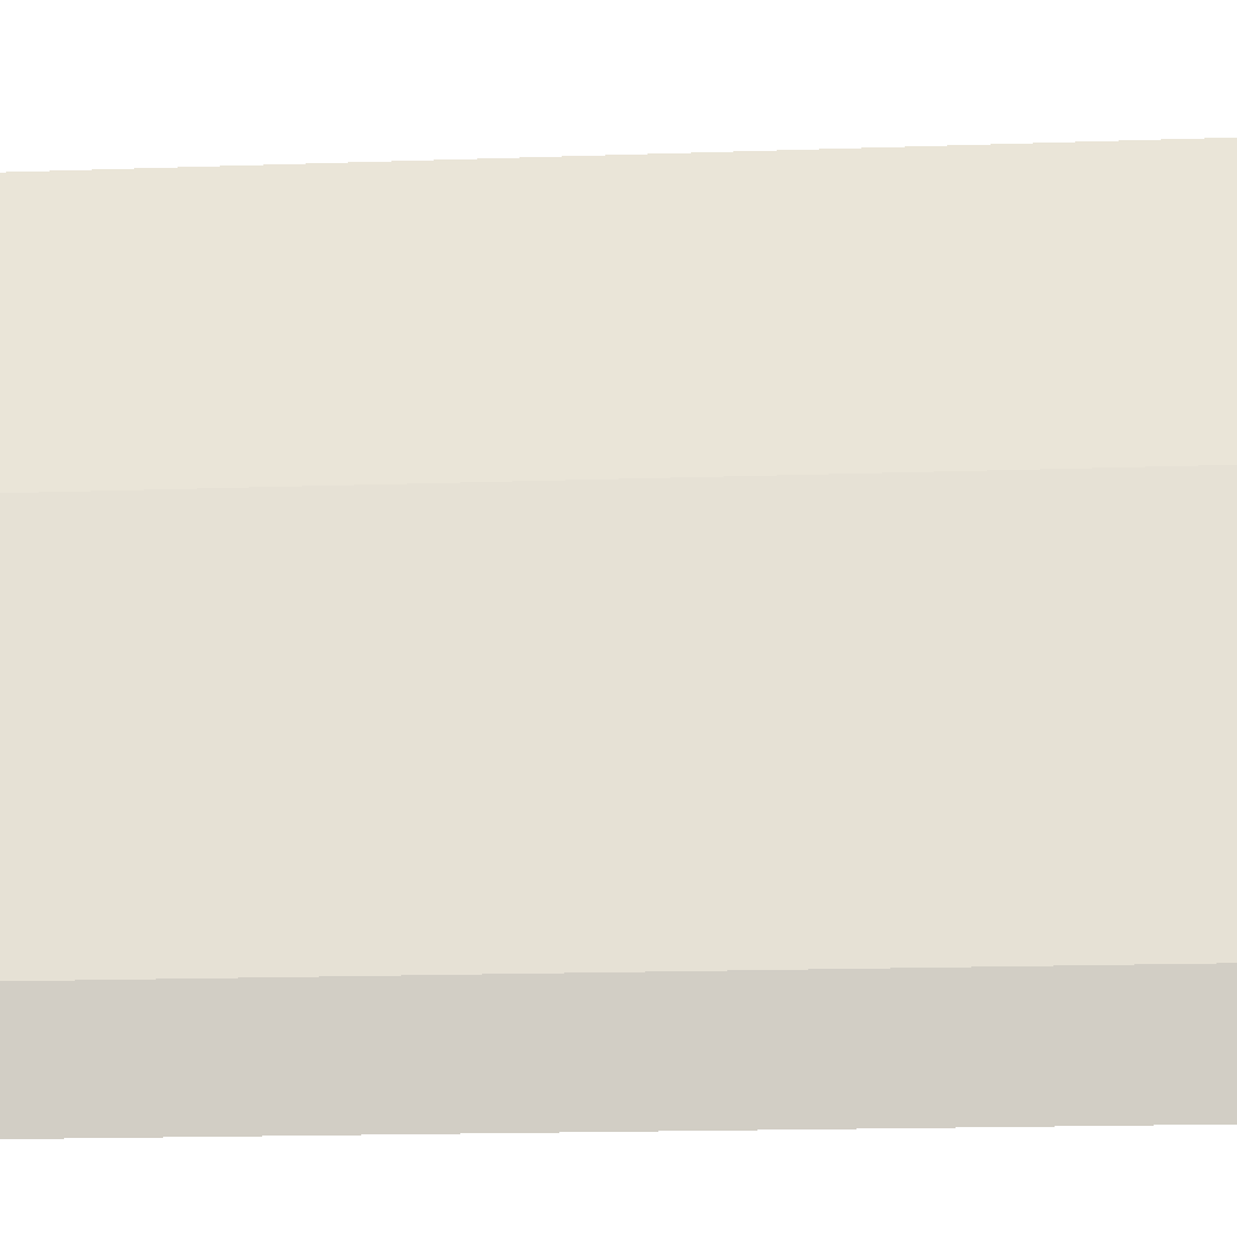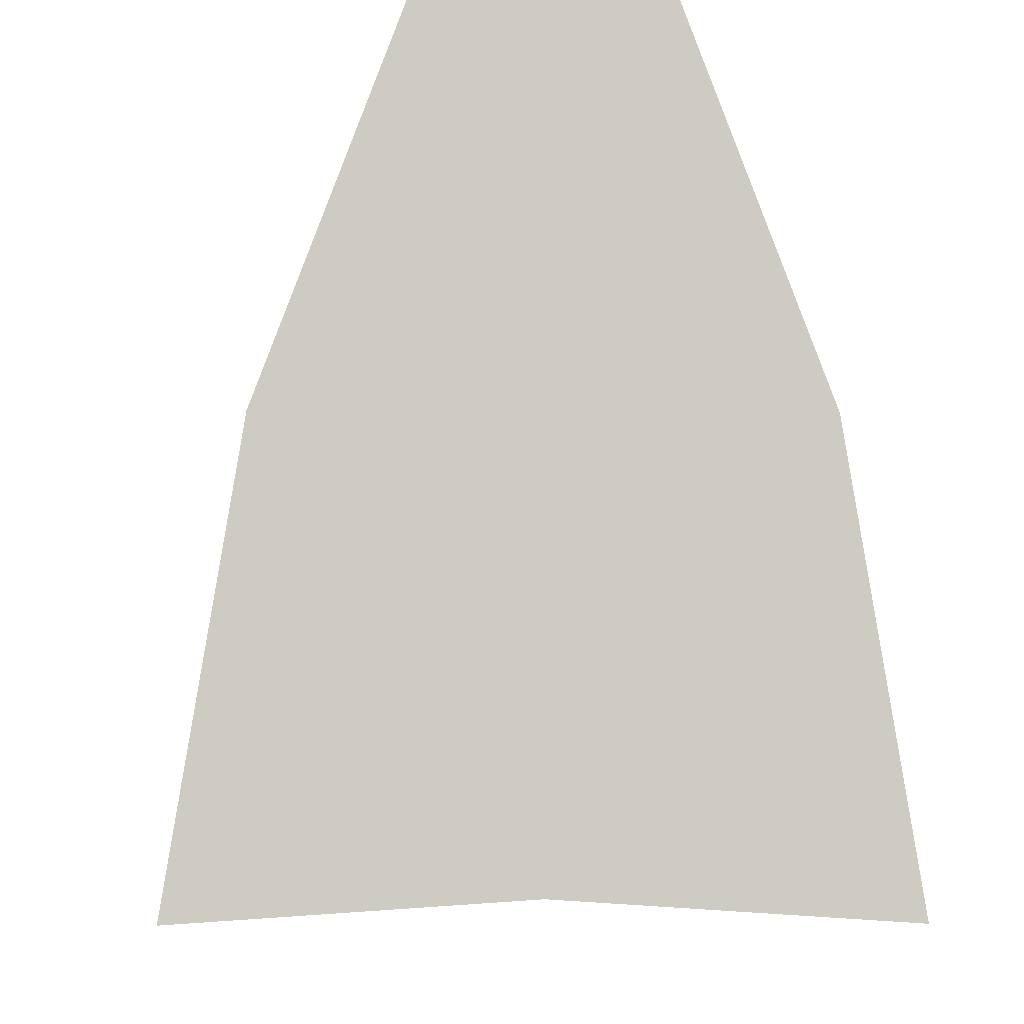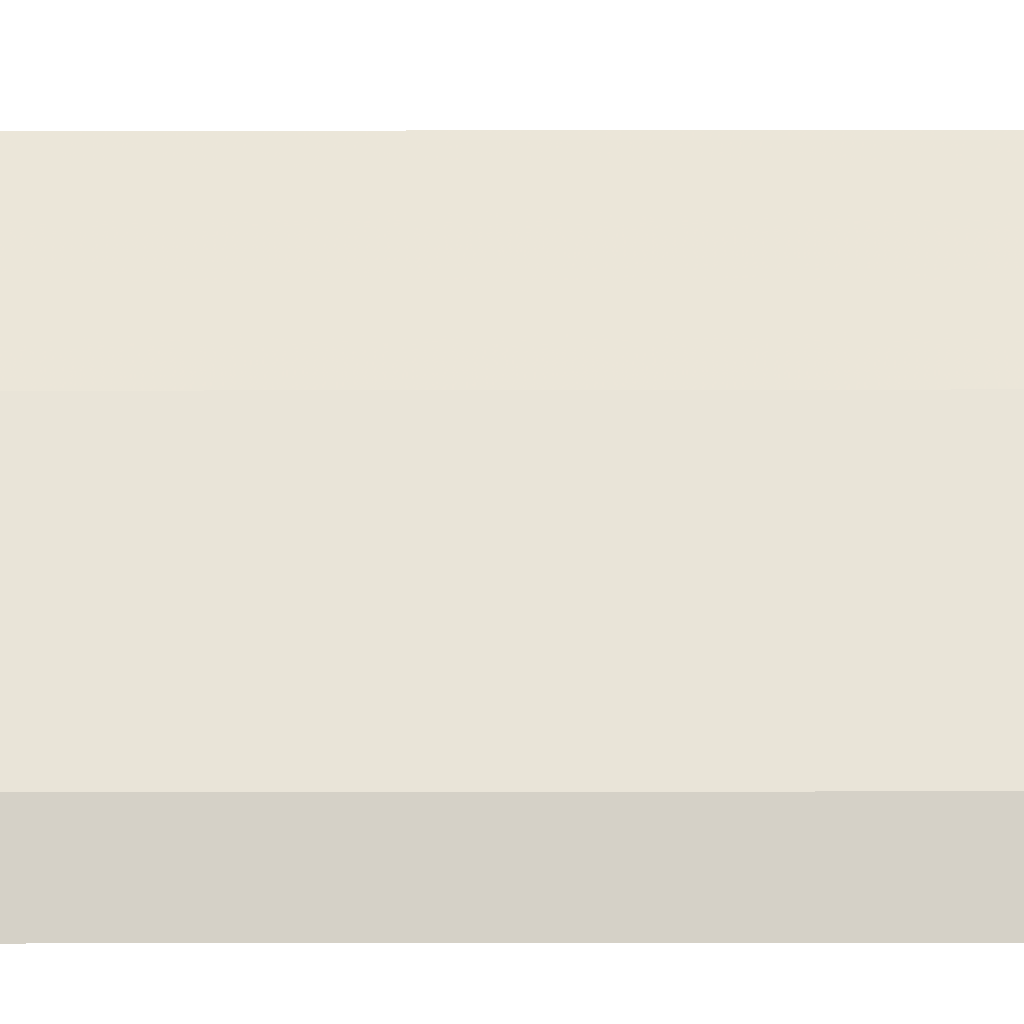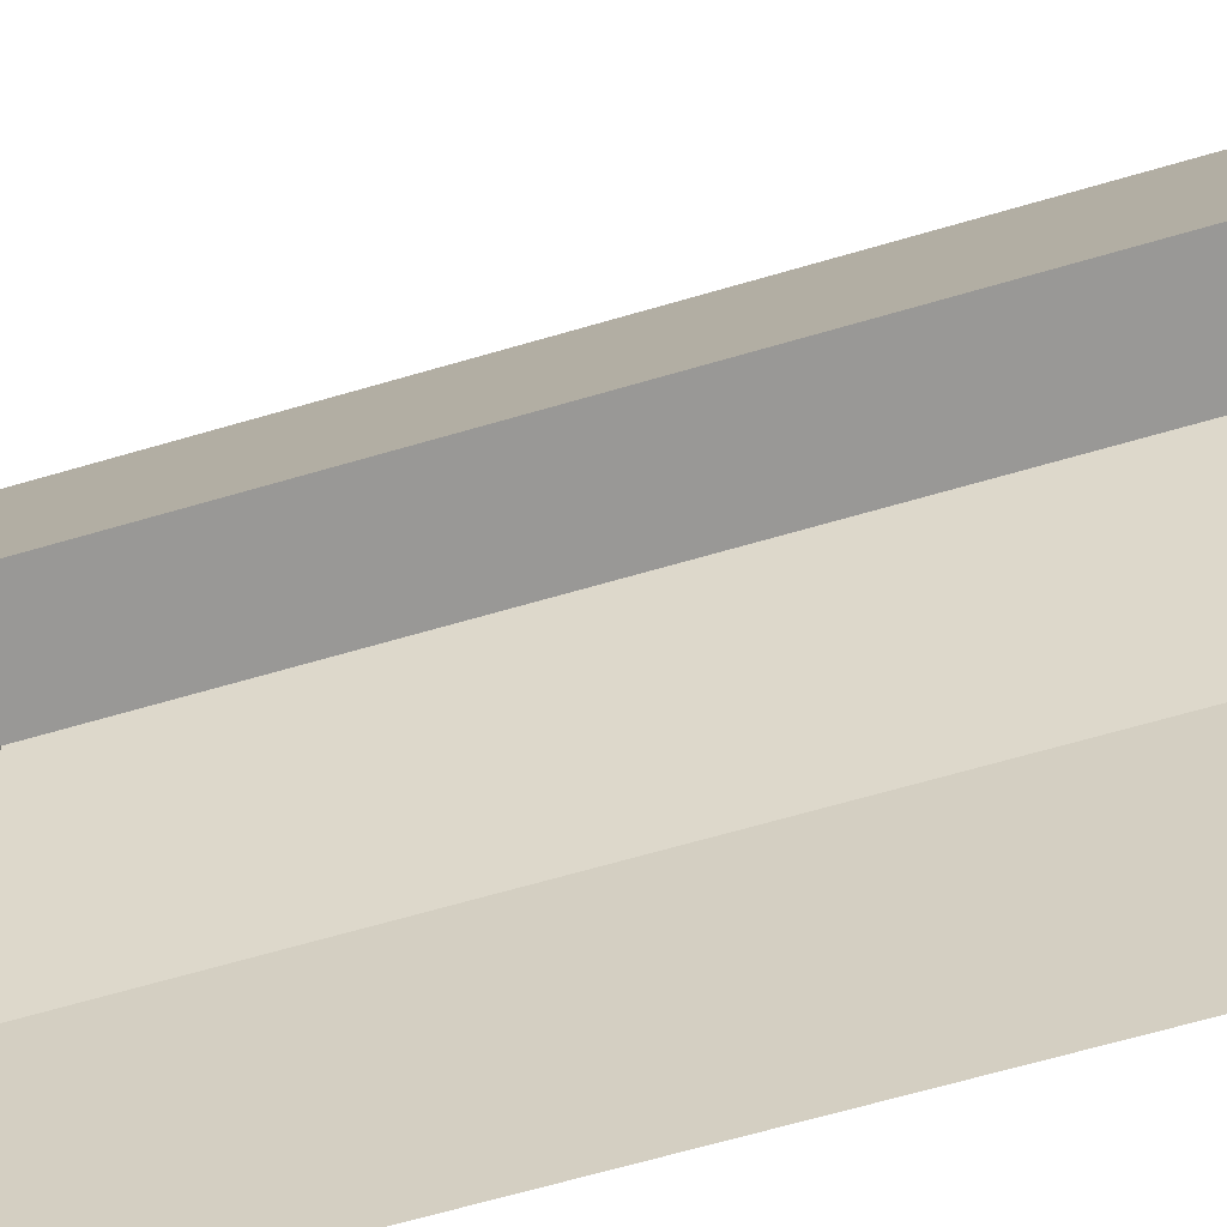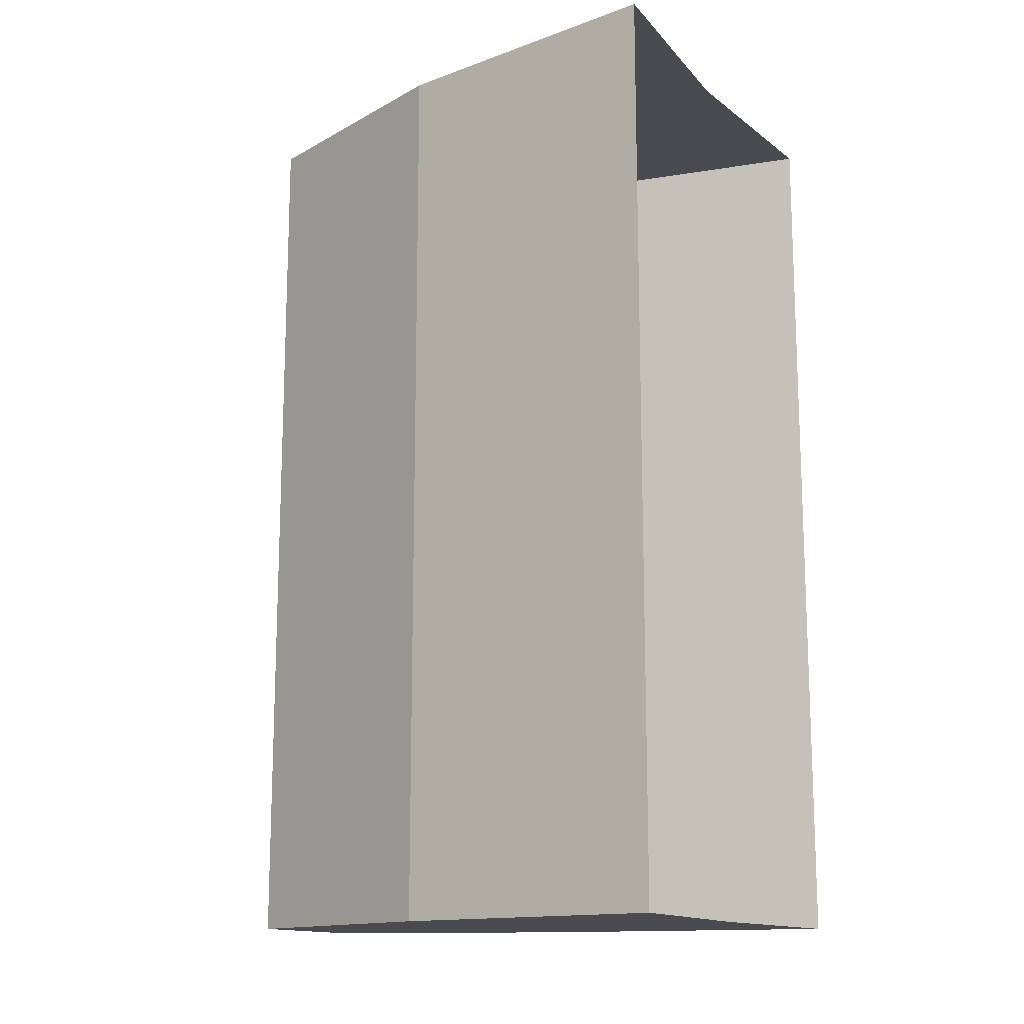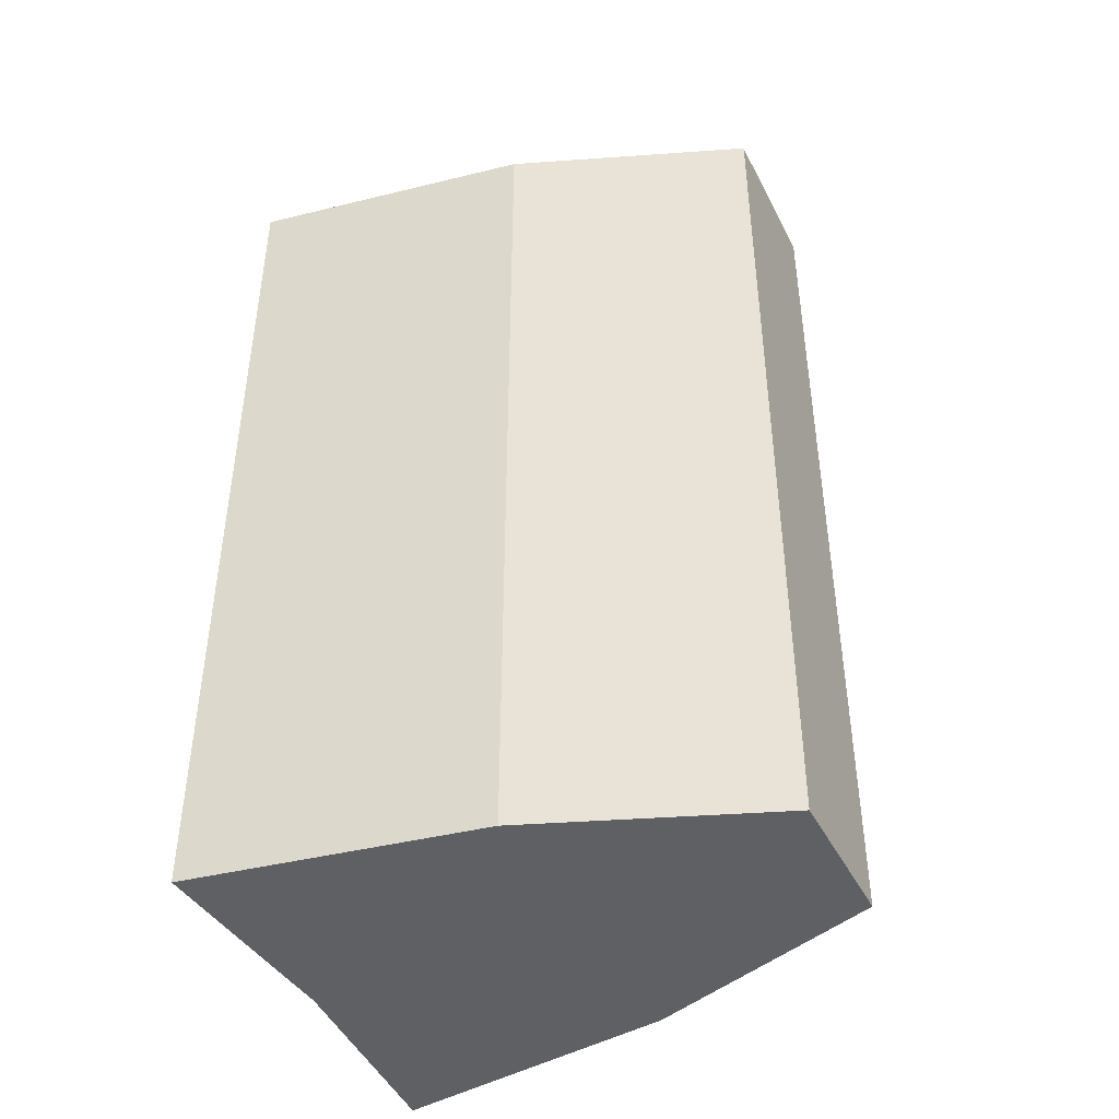
<metadata>
{"format":"obj","ext":"obj","renderer":"f3d","projection":"perspective","resolution":1024,"background":"white","views":[{"elev":-18.6,"azim":-86.3,"up":"+Y"},{"elev":-4.1,"azim":-2.3,"up":"+Y"},{"elev":-20.3,"azim":90.2,"up":"+Y"},{"elev":-68.6,"azim":-73.9,"up":"+Y"},{"elev":-14.2,"azim":-60.8,"up":"+Z"},{"elev":-43.4,"azim":115.6,"up":"+Z"}]}
</metadata>
<code>
v -0.04 0.2675 0.2375
v -0.04 0.2675 -0.2375
v 0.04 0.2675 -0.2375
v 0.04 0.2675 0.2375
v 0.04 0.2675 -0.2375
v 0.04 0.2675 0.2375
v 0.0875 0.1426 0.2375
v 0.0875 0.1426 -0.2375
v 0.0875 0.1426 0.2375
v 0.1125 -0.007375 0.2375
v 0.1125 -0.007375 -0.2375
v 0.0875 0.1426 -0.2375
v -0.0875 0.1426 0.2375
v -0.04 0.2675 0.2375
v -0.04 0.2675 -0.2375
v -0.0875 0.1426 -0.2375
v -0.1125 -0.007375 -0.2375
v -0.1125 -0.007375 0.2375
v -0.0875 0.1426 0.2375
v -0.0875 0.1426 -0.2375
v 0.0875 0.1426 0.2375
v 0 0 0.2375
v 0.1125 -0.007375 0.2375
v 0 0 0.2375
v 0.0875 0.1426 0.2375
v -0.0875 0.1426 0.2375
v -0.1125 -0.007375 0.2375
v 0.04 0.2675 0.2375
v -0.04 0.2675 0.2375
v -0.0875 0.1426 0.2375
v 0.0875 0.1426 0.2375
v 0 0 -0.2375
v 0.0875 0.1426 -0.2375
v 0.1125 -0.007375 -0.2375
v -0.0875 0.1426 -0.2375
v 0.0875 0.1426 -0.2375
v 0 0 -0.2375
v -0.1125 -0.007375 -0.2375
v 0.04 0.2675 -0.2375
v 0.0875 0.1426 -0.2375
v -0.0875 0.1426 -0.2375
v -0.04 0.2675 -0.2375
g mesh51522
f 1 3 2
f 3 1 4
f 5 6 7
f 7 8 5
f 9 10 11
f 11 12 9
g mesh51524
f 13 14 15
f 15 16 13
g mesh51525
f 17 18 19
f 19 20 17
g mesh51526
f 21 22 23
f 24 25 26
f 26 27 24
f 28 29 30
f 30 31 28
f 32 33 34
f 35 36 37
f 37 38 35
f 39 40 41
f 41 42 39

</code>
